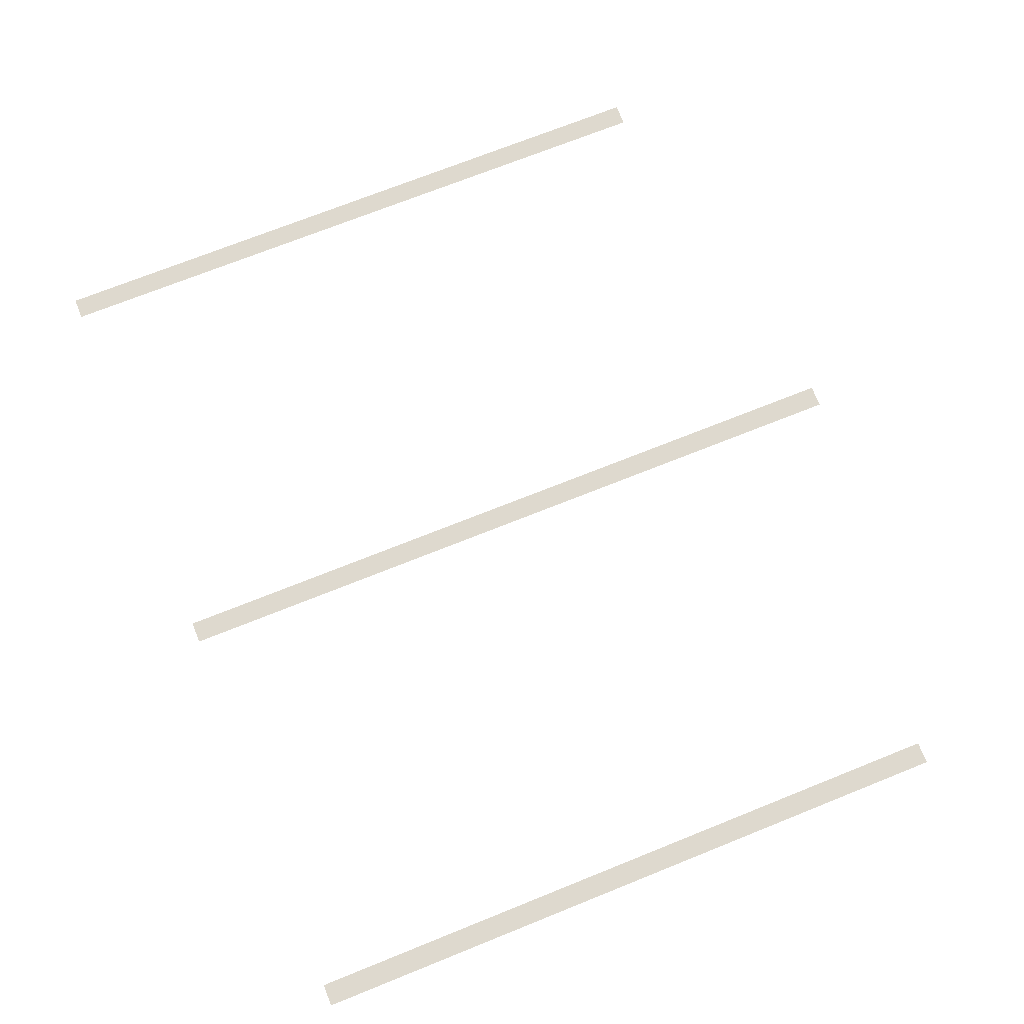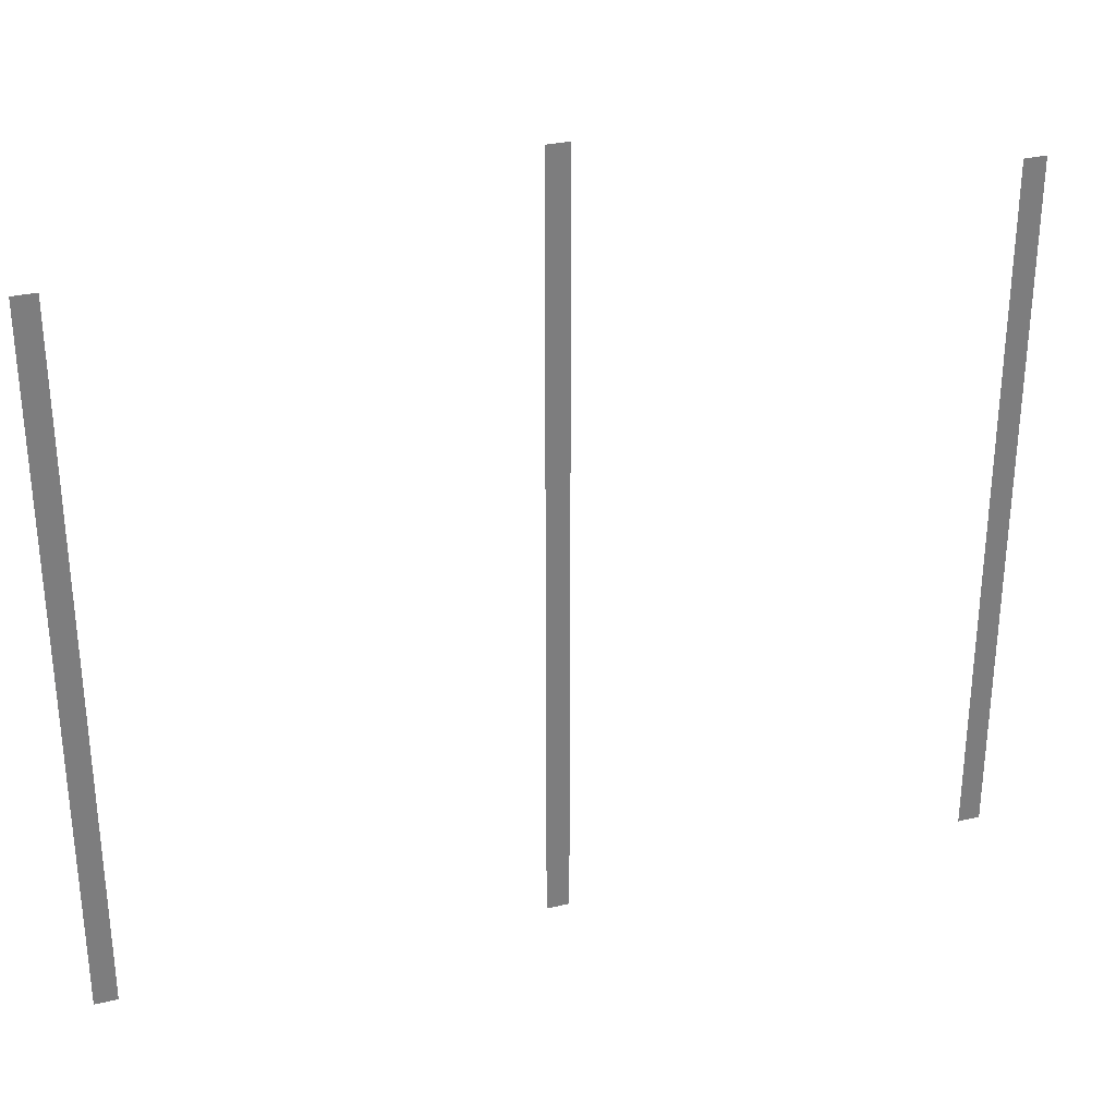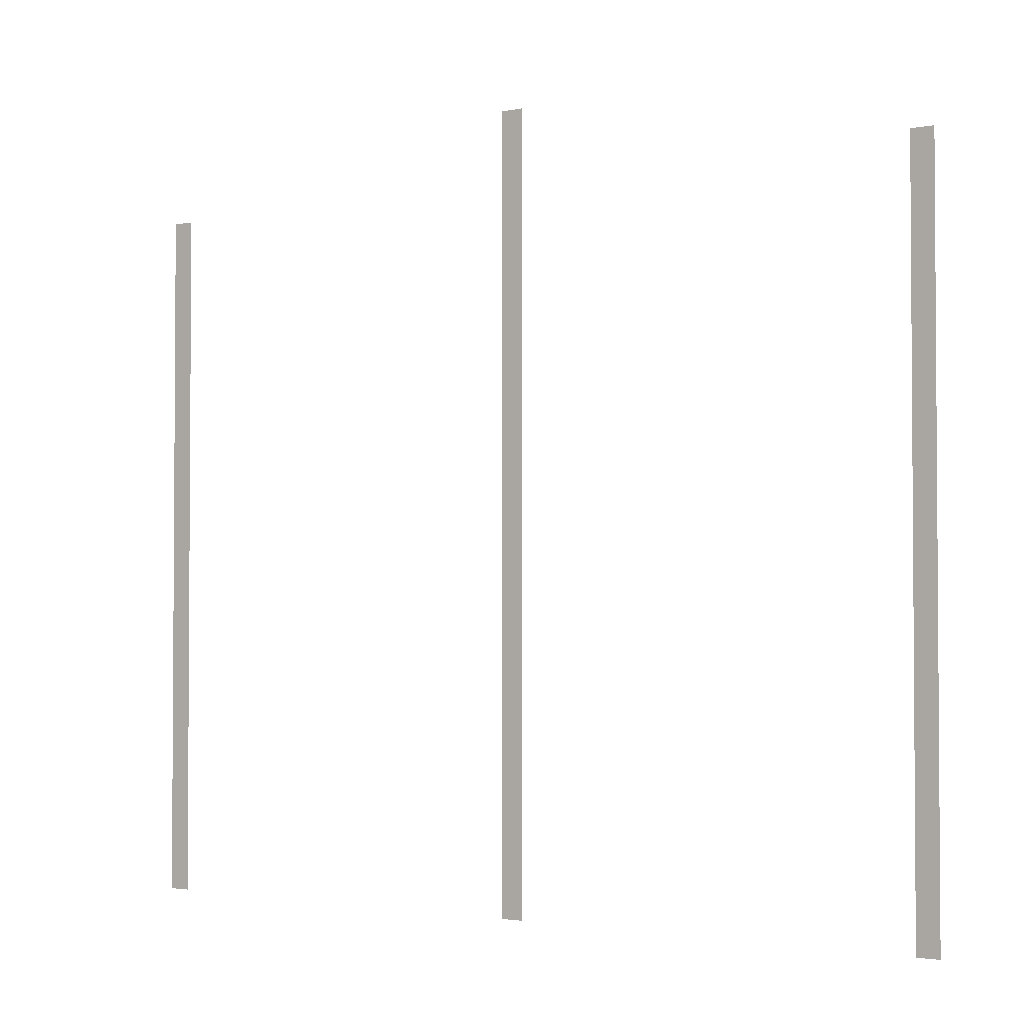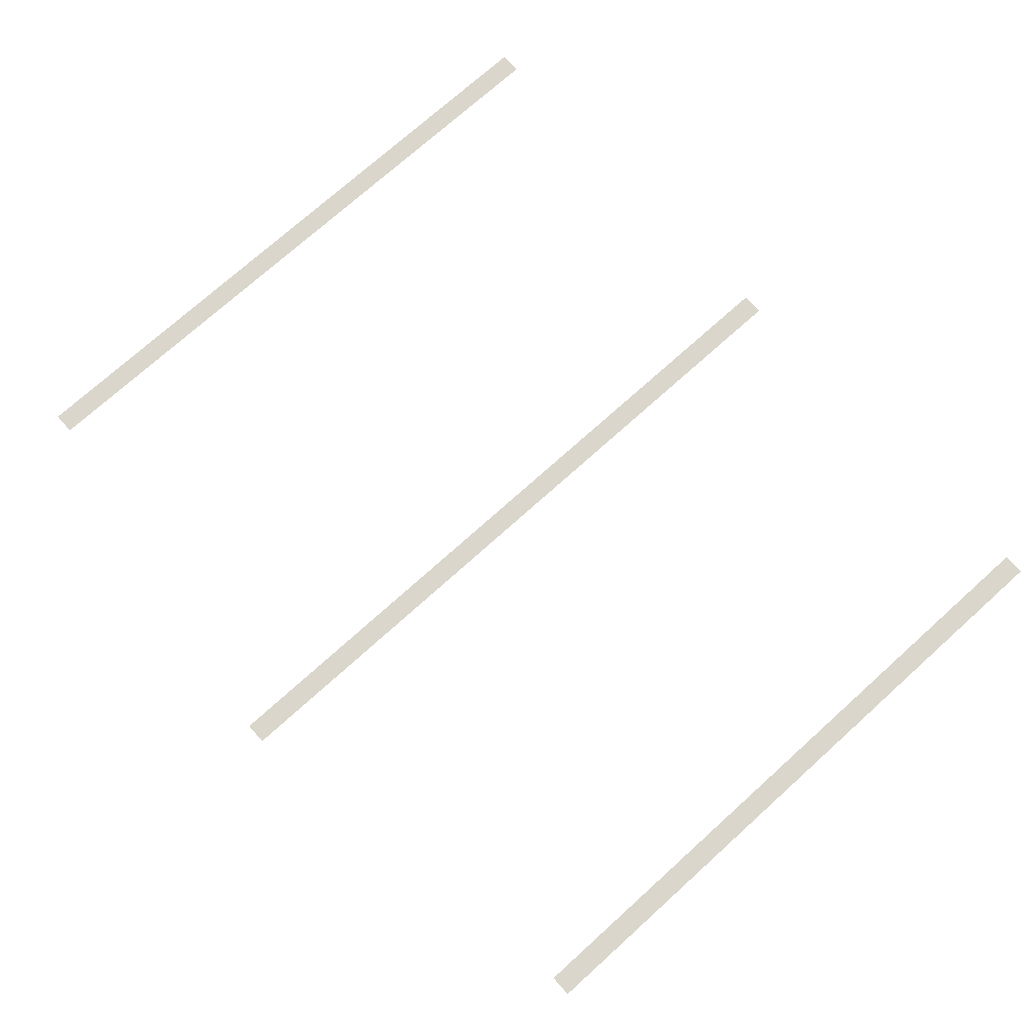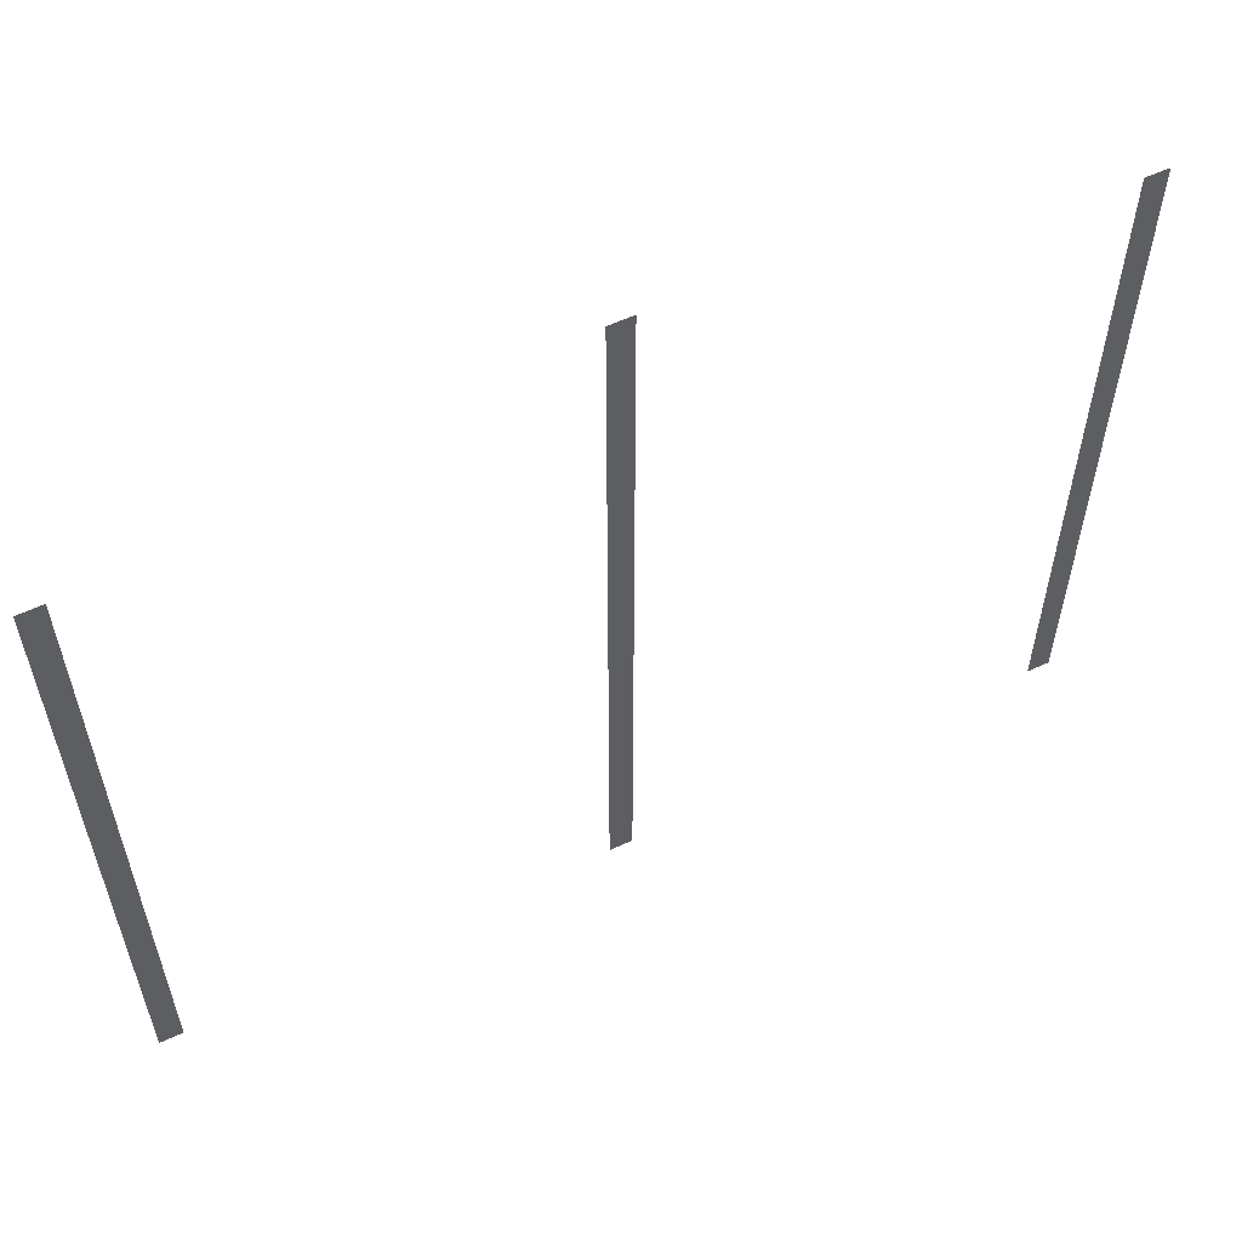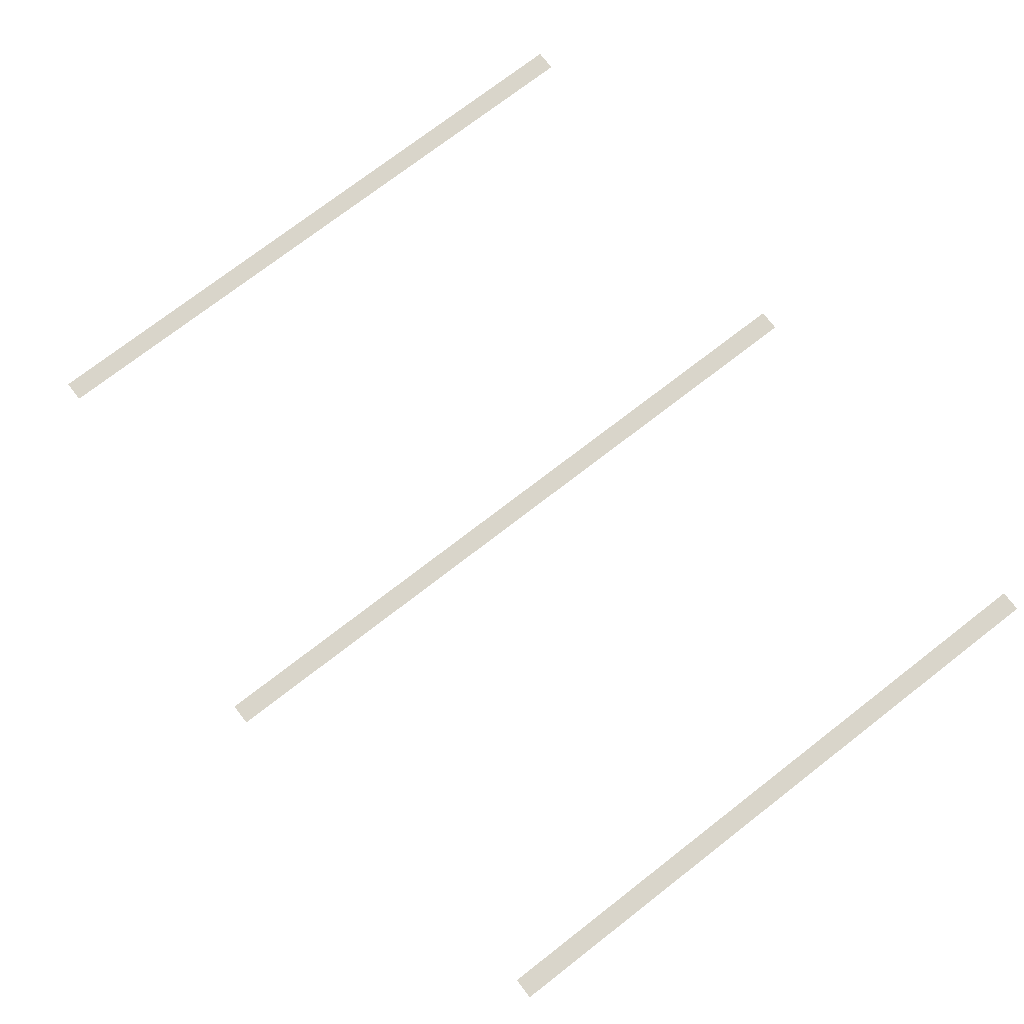
<metadata>
{"format":"obj","ext":"obj","renderer":"f3d","projection":"perspective","resolution":1024,"background":"white","views":[{"elev":71.6,"azim":68.1,"up":"+Z"},{"elev":31.0,"azim":161.4,"up":"+Y"},{"elev":-2.4,"azim":35.9,"up":"+Y"},{"elev":73.8,"azim":-132.0,"up":"+Z"},{"elev":58.5,"azim":154.4,"up":"+Y"},{"elev":74.7,"azim":-127.7,"up":"+Z"}]}
</metadata>
<code>
v -240 -224 0
v -248 -224 0
v -248 -216 0
v -240 -216 0
v -240 -232 0
v -248 -232 0
v -248 -224 0
v -240 -224 0
v -240 -240 0
v -248 -240 0
v -248 -232 0
v -240 -232 0
v -88 -248 0
v -96 -248 0
v -96 -240 0
v -88 -240 0
v -240 -248 0
v -248 -248 0
v -248 -240 0
v -240 -240 0
v -392 -248 0
v -400 -248 0
v -400 -240 0
v -392 -240 0
v -88 -256 0
v -96 -256 0
v -96 -248 0
v -88 -248 0
v -240 -256 0
v -248 -256 0
v -248 -248 0
v -240 -248 0
v -392 -256 0
v -400 -256 0
v -400 -248 0
v -392 -248 0
v -88 -264 0
v -96 -264 0
v -96 -256 0
v -88 -256 0
v -240 -264 0
v -248 -264 0
v -248 -256 0
v -240 -256 0
v -392 -264 0
v -400 -264 0
v -400 -256 0
v -392 -256 0
v -88 -272 0
v -96 -272 0
v -96 -264 0
v -88 -264 0
v -240 -272 0
v -248 -272 0
v -248 -264 0
v -240 -264 0
v -392 -272 0
v -400 -272 0
v -400 -264 0
v -392 -264 0
v -88 -280 0
v -96 -280 0
v -96 -272 0
v -88 -272 0
v -240 -280 0
v -248 -280 0
v -248 -272 0
v -240 -272 0
v -392 -280 0
v -400 -280 0
v -400 -272 0
v -392 -272 0
v -88 -288 0
v -96 -288 0
v -96 -280 0
v -88 -280 0
v -240 -288 0
v -248 -288 0
v -248 -280 0
v -240 -280 0
v -392 -288 0
v -400 -288 0
v -400 -280 0
v -392 -280 0
v -88 -296 0
v -96 -296 0
v -96 -288 0
v -88 -288 0
v -240 -296 0
v -248 -296 0
v -248 -288 0
v -240 -288 0
v -392 -296 0
v -400 -296 0
v -400 -288 0
v -392 -288 0
v -88 -304 0
v -96 -304 0
v -96 -296 0
v -88 -296 0
v -240 -304 0
v -248 -304 0
v -248 -296 0
v -240 -296 0
v -392 -304 0
v -400 -304 0
v -400 -296 0
v -392 -296 0
v -88 -312 0
v -96 -312 0
v -96 -304 0
v -88 -304 0
v -240 -312 0
v -248 -312 0
v -248 -304 0
v -240 -304 0
v -392 -312 0
v -400 -312 0
v -400 -304 0
v -392 -304 0
v -88 -320 0
v -96 -320 0
v -96 -312 0
v -88 -312 0
v -240 -320 0
v -248 -320 0
v -248 -312 0
v -240 -312 0
v -392 -320 0
v -400 -320 0
v -400 -312 0
v -392 -312 0
v -88 -328 0
v -96 -328 0
v -96 -320 0
v -88 -320 0
v -240 -328 0
v -248 -328 0
v -248 -320 0
v -240 -320 0
v -392 -328 0
v -400 -328 0
v -400 -320 0
v -392 -320 0
v -88 -336 0
v -96 -336 0
v -96 -328 0
v -88 -328 0
v -240 -336 0
v -248 -336 0
v -248 -328 0
v -240 -328 0
v -392 -336 0
v -400 -336 0
v -400 -328 0
v -392 -328 0
v -88 -344 0
v -96 -344 0
v -96 -336 0
v -88 -336 0
v -240 -344 0
v -248 -344 0
v -248 -336 0
v -240 -336 0
v -392 -344 0
v -400 -344 0
v -400 -336 0
v -392 -336 0
v -88 -352 0
v -96 -352 0
v -96 -344 0
v -88 -344 0
v -240 -352 0
v -248 -352 0
v -248 -344 0
v -240 -344 0
v -392 -352 0
v -400 -352 0
v -400 -344 0
v -392 -344 0
v -88 -360 0
v -96 -360 0
v -96 -352 0
v -88 -352 0
v -240 -360 0
v -248 -360 0
v -248 -352 0
v -240 -352 0
v -392 -360 0
v -400 -360 0
v -400 -352 0
v -392 -352 0
v -88 -368 0
v -96 -368 0
v -96 -360 0
v -88 -360 0
v -240 -368 0
v -248 -368 0
v -248 -360 0
v -240 -360 0
v -392 -368 0
v -400 -368 0
v -400 -360 0
v -392 -360 0
v -88 -376 0
v -96 -376 0
v -96 -368 0
v -88 -368 0
v -240 -376 0
v -248 -376 0
v -248 -368 0
v -240 -368 0
v -392 -376 0
v -400 -376 0
v -400 -368 0
v -392 -368 0
v -88 -384 0
v -96 -384 0
v -96 -376 0
v -88 -376 0
v -240 -384 0
v -248 -384 0
v -248 -376 0
v -240 -376 0
v -392 -384 0
v -400 -384 0
v -400 -376 0
v -392 -376 0
v -88 -392 0
v -96 -392 0
v -96 -384 0
v -88 -384 0
v -240 -392 0
v -248 -392 0
v -248 -384 0
v -240 -384 0
v -392 -392 0
v -400 -392 0
v -400 -384 0
v -392 -384 0
v -88 -400 0
v -96 -400 0
v -96 -392 0
v -88 -392 0
v -240 -400 0
v -248 -400 0
v -248 -392 0
v -240 -392 0
v -392 -400 0
v -400 -400 0
v -400 -392 0
v -392 -392 0
v -88 -408 0
v -96 -408 0
v -96 -400 0
v -88 -400 0
v -240 -408 0
v -248 -408 0
v -248 -400 0
v -240 -400 0
v -392 -408 0
v -400 -408 0
v -400 -400 0
v -392 -400 0
v -88 -416 0
v -96 -416 0
v -96 -408 0
v -88 -408 0
v -240 -416 0
v -248 -416 0
v -248 -408 0
v -240 -408 0
v -392 -416 0
v -400 -416 0
v -400 -408 0
v -392 -408 0
v -88 -424 0
v -96 -424 0
v -96 -416 0
v -88 -416 0
v -240 -424 0
v -248 -424 0
v -248 -416 0
v -240 -416 0
v -392 -424 0
v -400 -424 0
v -400 -416 0
v -392 -416 0
v -88 -432 0
v -96 -432 0
v -96 -424 0
v -88 -424 0
v -240 -432 0
v -248 -432 0
v -248 -424 0
v -240 -424 0
v -392 -432 0
v -400 -432 0
v -400 -424 0
v -392 -424 0
v -88 -440 0
v -96 -440 0
v -96 -432 0
v -88 -432 0
v -240 -440 0
v -248 -440 0
v -248 -432 0
v -240 -432 0
v -392 -440 0
v -400 -440 0
v -400 -432 0
v -392 -432 0
v -88 -448 0
v -96 -448 0
v -96 -440 0
v -88 -440 0
v -240 -448 0
v -248 -448 0
v -248 -440 0
v -240 -440 0
v -392 -448 0
v -400 -448 0
v -400 -440 0
v -392 -440 0
v -88 -456 0
v -96 -456 0
v -96 -448 0
v -88 -448 0
v -240 -456 0
v -248 -456 0
v -248 -448 0
v -240 -448 0
v -392 -456 0
v -400 -456 0
v -400 -448 0
v -392 -448 0
v -88 -464 0
v -96 -464 0
v -96 -456 0
v -88 -456 0
v -240 -464 0
v -248 -464 0
v -248 -456 0
v -240 -456 0
v -392 -464 0
v -400 -464 0
v -400 -456 0
v -392 -456 0
v -88 -472 0
v -96 -472 0
v -96 -464 0
v -88 -464 0
v -240 -472 0
v -248 -472 0
v -248 -464 0
v -240 -464 0
v -392 -472 0
v -400 -472 0
v -400 -464 0
v -392 -464 0
v -88 -480 0
v -96 -480 0
v -96 -472 0
v -88 -472 0
v -240 -480 0
v -248 -480 0
v -248 -472 0
v -240 -472 0
v -392 -480 0
v -400 -480 0
v -400 -472 0
v -392 -472 0
v -88 -488 0
v -96 -488 0
v -96 -480 0
v -88 -480 0
v -240 -488 0
v -248 -488 0
v -248 -480 0
v -240 -480 0
v -392 -488 0
v -400 -488 0
v -400 -480 0
v -392 -480 0
g 1_3_Module42_mesh_0002
f 1 2 3 4
f 5 6 7 8
f 9 10 11 12
f 13 14 15 16
f 17 18 19 20
f 21 22 23 24
f 25 26 27 28
f 29 30 31 32
f 33 34 35 36
f 37 38 39 40
f 41 42 43 44
f 45 46 47 48
f 49 50 51 52
f 53 54 55 56
f 57 58 59 60
f 61 62 63 64
f 65 66 67 68
f 69 70 71 72
f 73 74 75 76
f 77 78 79 80
f 81 82 83 84
f 85 86 87 88
f 89 90 91 92
f 93 94 95 96
f 97 98 99 100
f 101 102 103 104
f 105 106 107 108
f 109 110 111 112
f 113 114 115 116
f 117 118 119 120
f 121 122 123 124
f 125 126 127 128
f 129 130 131 132
f 133 134 135 136
f 137 138 139 140
f 141 142 143 144
f 145 146 147 148
f 149 150 151 152
f 153 154 155 156
f 157 158 159 160
f 161 162 163 164
f 165 166 167 168
f 169 170 171 172
f 173 174 175 176
f 177 178 179 180
f 181 182 183 184
f 185 186 187 188
f 189 190 191 192
f 193 194 195 196
f 197 198 199 200
f 201 202 203 204
f 205 206 207 208
f 209 210 211 212
f 213 214 215 216
f 217 218 219 220
f 221 222 223 224
f 225 226 227 228
f 229 230 231 232
f 233 234 235 236
f 237 238 239 240
f 241 242 243 244
f 245 246 247 248
f 249 250 251 252
f 253 254 255 256
f 257 258 259 260
f 261 262 263 264
f 265 266 267 268
f 269 270 271 272
f 273 274 275 276
f 277 278 279 280
f 281 282 283 284
f 285 286 287 288
f 289 290 291 292
f 293 294 295 296
f 297 298 299 300
f 301 302 303 304
f 305 306 307 308
f 309 310 311 312
f 313 314 315 316
f 317 318 319 320
f 321 322 323 324
f 325 326 327 328
f 329 330 331 332
f 333 334 335 336
f 337 338 339 340
f 341 342 343 344
f 345 346 347 348
f 349 350 351 352
f 353 354 355 356
f 357 358 359 360
f 361 362 363 364
f 365 366 367 368
f 369 370 371 372
f 373 374 375 376
f 377 378 379 380
f 381 382 383 384

</code>
